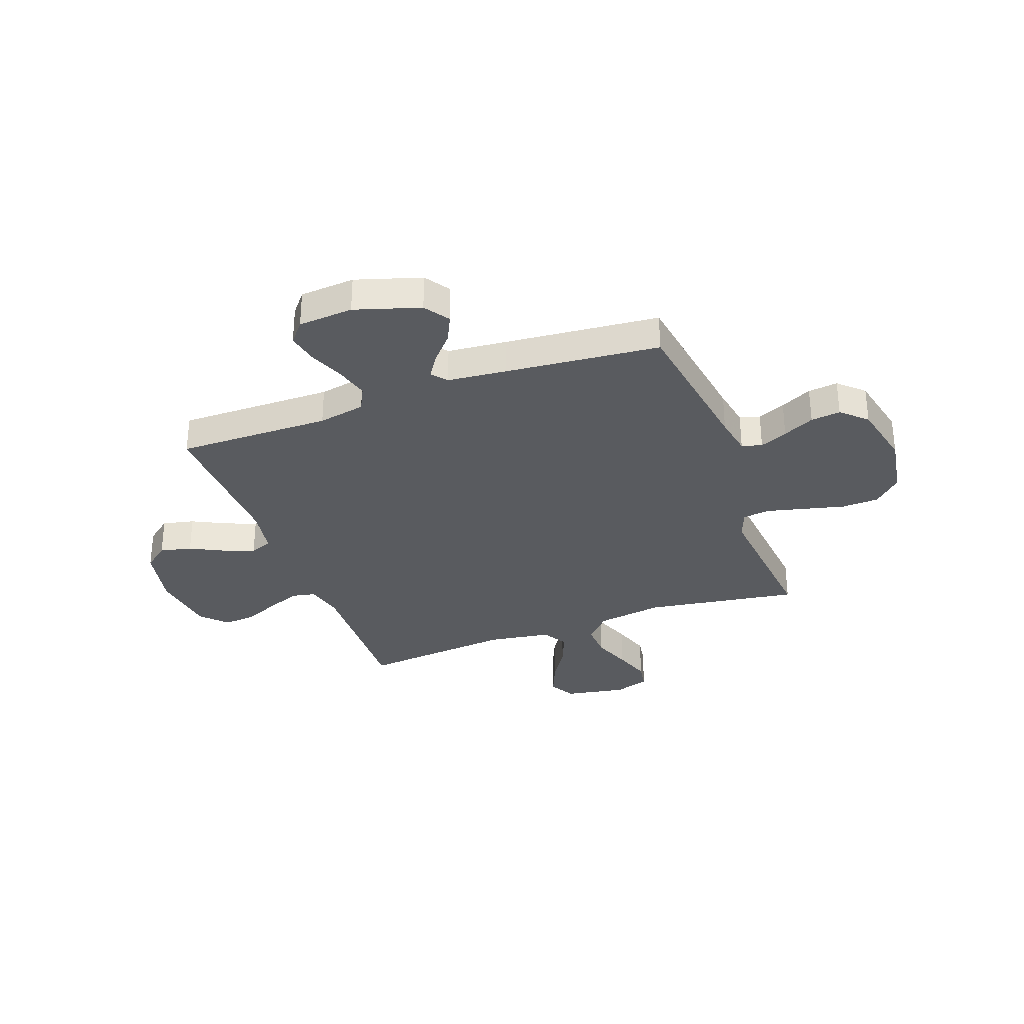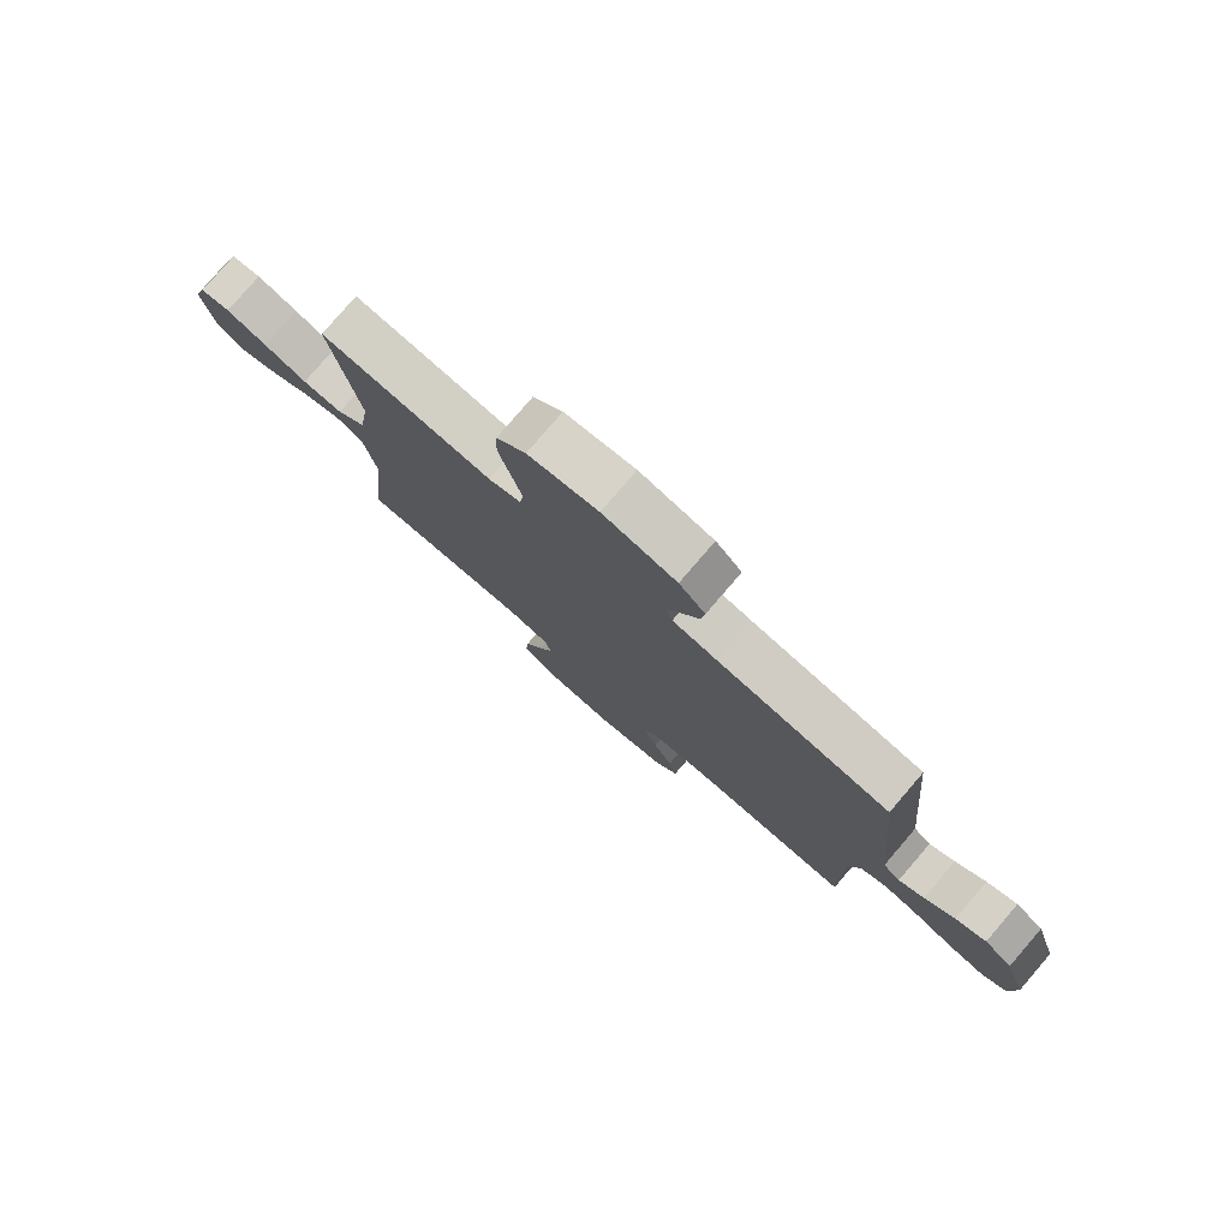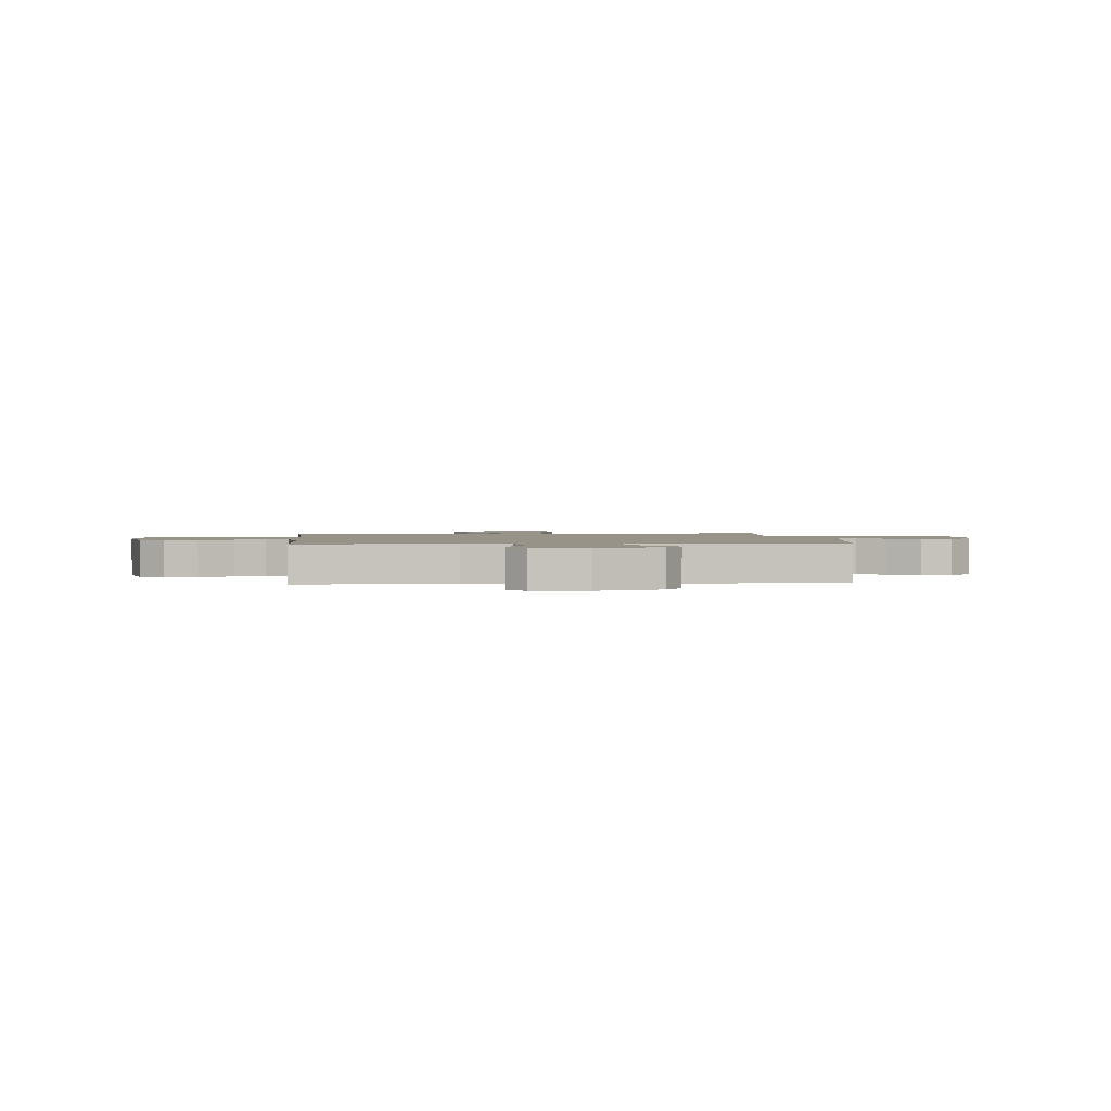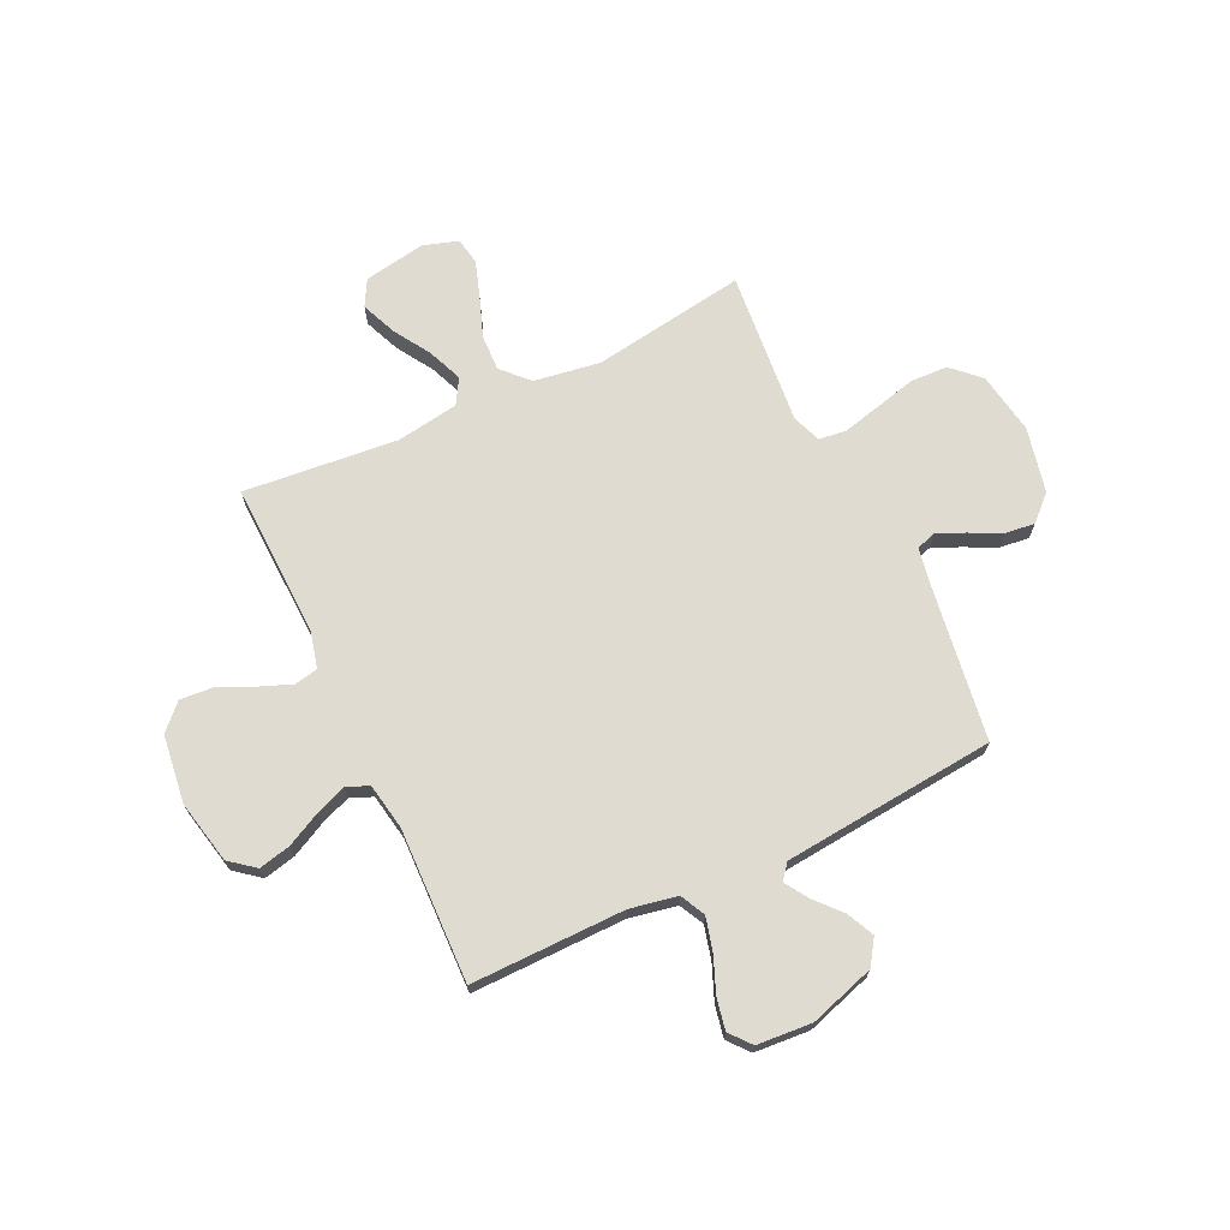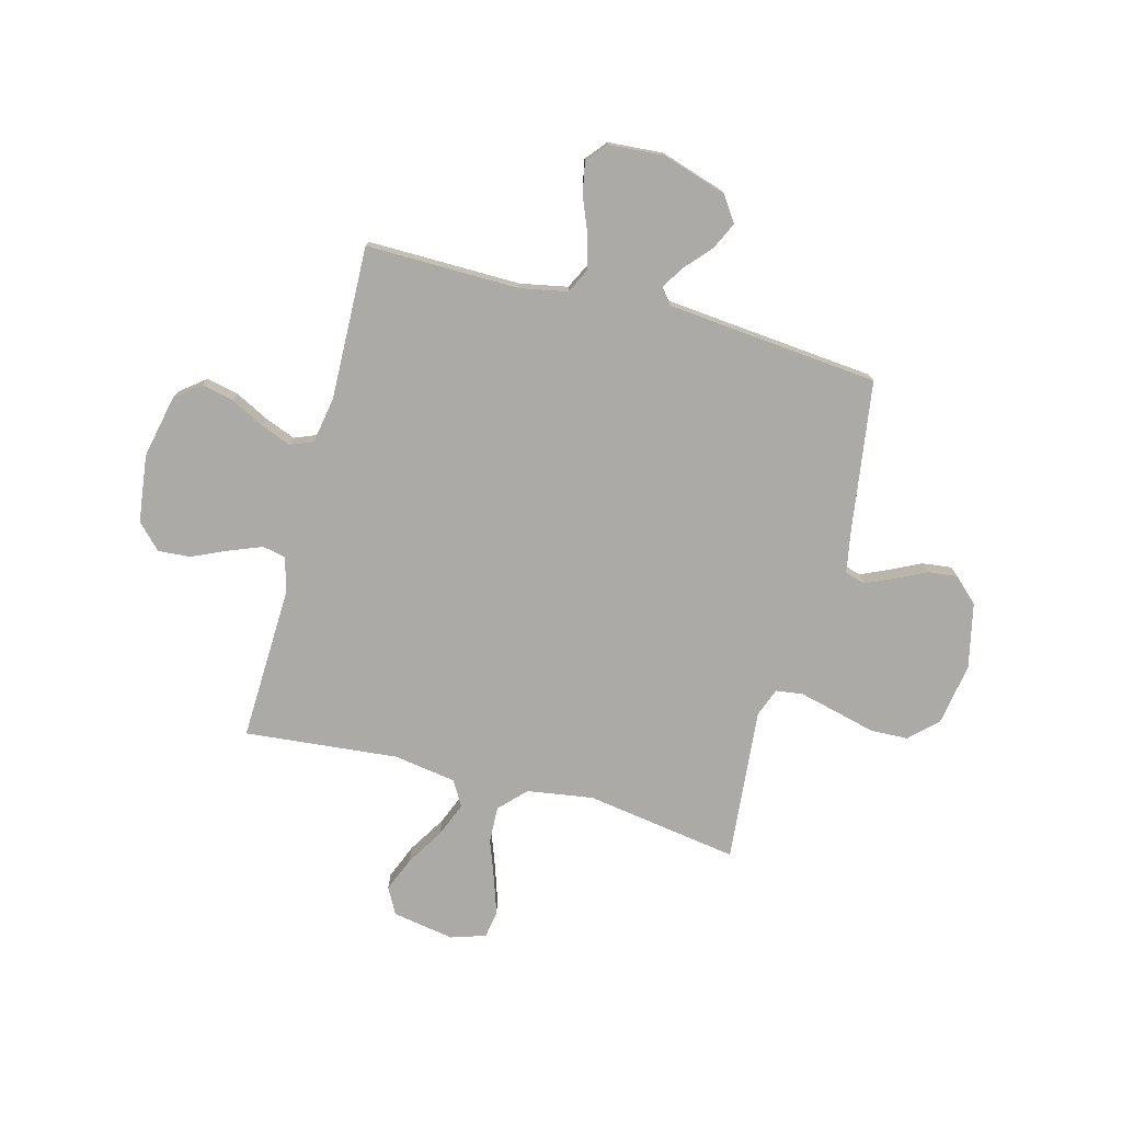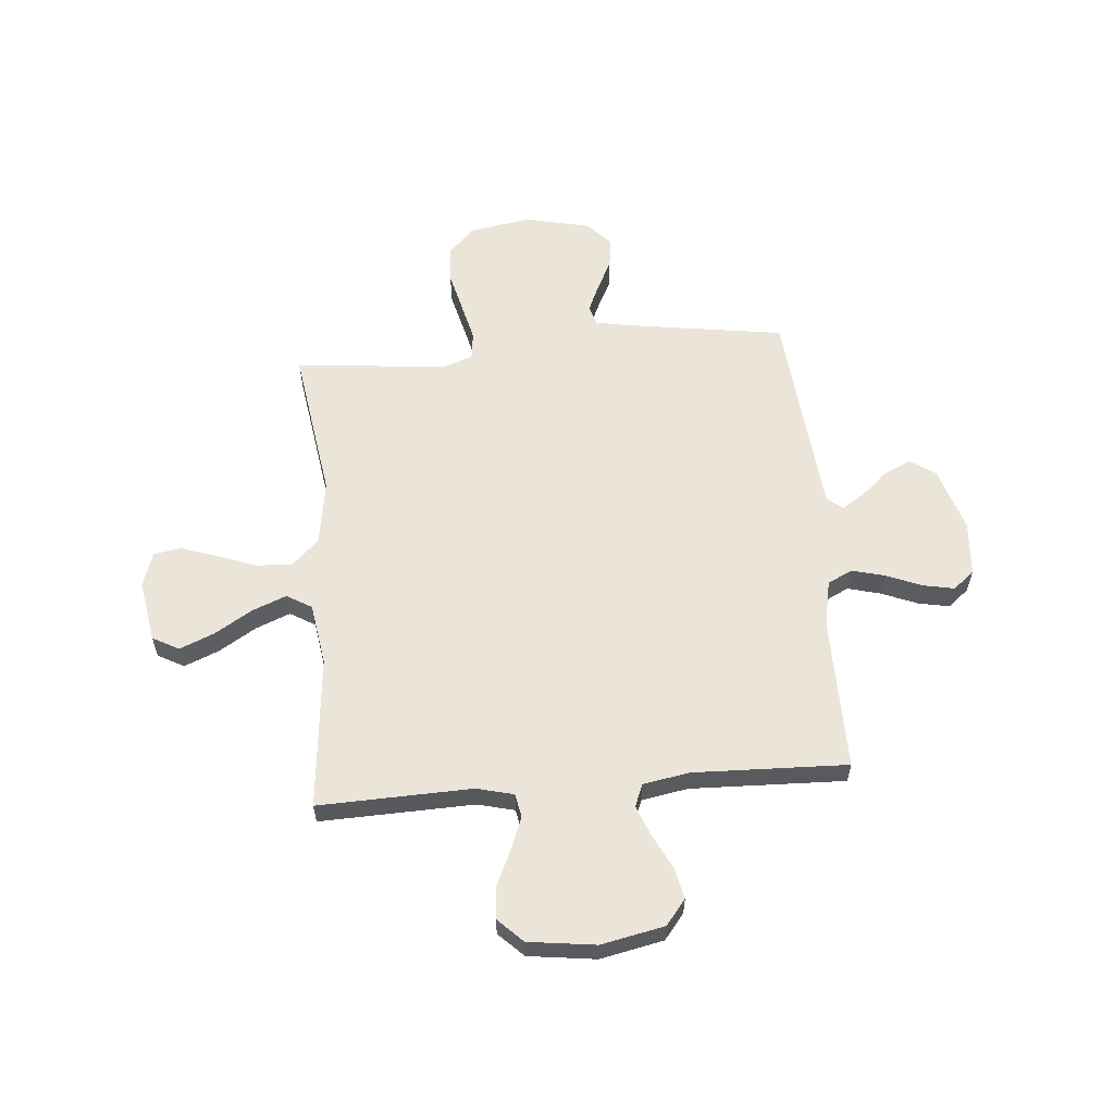
<metadata>
{"format":"obj","ext":"obj","renderer":"f3d","projection":"perspective","resolution":1024,"background":"white","views":[{"elev":-32.0,"azim":-69.8,"up":"+Y"},{"elev":79.2,"azim":-139.3,"up":"+Z"},{"elev":1.6,"azim":-95.4,"up":"+Y"},{"elev":69.9,"azim":-115.4,"up":"+Y"},{"elev":-75.8,"azim":-104.9,"up":"+Y"},{"elev":59.0,"azim":175.2,"up":"+Y"}]}
</metadata>
<code>
v -0.5 0.07 -0.5
v -0.497 0.07 -0.2
v -0.515 0.07 -0.108
v -0.563 0.07 -0.084
v -0.628 0.07 -0.101
v -0.697 0.07 -0.129
v -0.758 0.07 -0.141
v -0.799 0.07 -0.107
v -0.807 0.07 0
v -0.767 0.07 0.127
v -0.718 0.07 0.16
v -0.665 0.07 0.135
v -0.613 0.07 0.089
v -0.569 0.07 0.061
v -0.539 0.07 0.085
v -0.528 0.07 0.2
v -0.5 0.07 0.5
v -0.2 0.07 0.544
v -0.123 0.07 0.558
v -0.111 0.07 0.597
v -0.135 0.07 0.651
v -0.165 0.07 0.712
v -0.172 0.07 0.77
v -0.127 0.07 0.818
v 0 0.07 0.846
v 0.121 0.07 0.826
v 0.172 0.07 0.773
v 0.175 0.07 0.7
v 0.155 0.07 0.62
v 0.137 0.07 0.546
v 0.144 0.07 0.493
v 0.2 0.07 0.472
v 0.5 0.07 0.5
v 0.454 0.07 0.2
v 0.474 0.07 0.071
v 0.525 0.07 0.022
v 0.596 0.07 0.025
v 0.672 0.07 0.053
v 0.744 0.07 0.077
v 0.797 0.07 0.068
v 0.819 0.07 0
v 0.798 0.07 -0.121
v 0.747 0.07 -0.149
v 0.679 0.07 -0.121
v 0.606 0.07 -0.076
v 0.539 0.07 -0.049
v 0.49 0.07 -0.078
v 0.471 0.07 -0.2
v 0.5 0.07 -0.5
v 0.2 0.07 -0.49
v 0.128 0.07 -0.508
v 0.119 0.07 -0.554
v 0.144 0.07 -0.618
v 0.175 0.07 -0.687
v 0.18 0.07 -0.75
v 0.132 0.07 -0.797
v 0 0.07 -0.814
v -0.123 0.07 -0.788
v -0.162 0.07 -0.739
v -0.148 0.07 -0.677
v -0.114 0.07 -0.61
v -0.091 0.07 -0.551
v -0.109 0.07 -0.507
v -0.2 0.07 -0.491
v -0.5 0 -0.5
v -0.497 0 -0.2
v -0.515 0 -0.108
v -0.563 0 -0.084
v -0.628 0 -0.101
v -0.697 0 -0.129
v -0.758 0 -0.141
v -0.799 0 -0.107
v -0.807 0 0
v -0.767 0 0.127
v -0.718 0 0.16
v -0.665 0 0.135
v -0.613 0 0.089
v -0.569 0 0.061
v -0.539 0 0.085
v -0.528 0 0.2
v -0.5 0 0.5
v -0.2 0 0.544
v -0.123 0 0.558
v -0.111 0 0.597
v -0.135 0 0.651
v -0.165 0 0.712
v -0.172 0 0.77
v -0.127 0 0.818
v 0 0 0.846
v 0.121 0 0.826
v 0.172 0 0.773
v 0.175 0 0.7
v 0.155 0 0.62
v 0.137 0 0.546
v 0.144 0 0.493
v 0.2 0 0.472
v 0.5 0 0.5
v 0.454 0 0.2
v 0.474 0 0.071
v 0.525 0 0.022
v 0.596 0 0.025
v 0.672 0 0.053
v 0.744 0 0.077
v 0.797 0 0.068
v 0.819 0 0
v 0.798 0 -0.121
v 0.747 0 -0.149
v 0.679 0 -0.121
v 0.606 0 -0.076
v 0.539 0 -0.049
v 0.49 0 -0.078
v 0.471 0 -0.2
v 0.5 0 -0.5
v 0.2 0 -0.49
v 0.128 0 -0.508
v 0.119 0 -0.554
v 0.144 0 -0.618
v 0.175 0 -0.687
v 0.18 0 -0.75
v 0.132 0 -0.797
v 0 0 -0.814
v -0.123 0 -0.788
v -0.162 0 -0.739
v -0.148 0 -0.677
v -0.114 0 -0.61
v -0.091 0 -0.551
v -0.109 0 -0.507
v -0.2 0 -0.491
f 58 59 60 61
f 58 61 62
f 57 58 62
f 56 57 62
f 53 54 55 56
f 52 53 56 62
f 51 52 62 63
f 48 49 50
f 47 48 50 51
f 42 43 44 45
f 42 45 46
f 41 42 46
f 40 41 46
f 37 38 39 40
f 37 40 46
f 36 37 46 47
f 32 33 34
f 31 32 34 35
f 26 27 28 29
f 26 29 30
f 25 26 30
f 24 25 30 31
f 21 22 23 24
f 20 21 24 31
f 16 17 18
f 15 16 18 19
f 10 11 12 13
f 10 13 14
f 9 10 14
f 8 9 14
f 5 6 7 8
f 4 5 8 14
f 3 4 14 15
f 64 1 2
f 35 36 47 51
f 19 20 31 35
f 35 51 63 64
f 15 19 35 64
f 2 3 15 64
f 125 124 123 122
f 126 125 122
f 126 122 121
f 126 121 120
f 120 119 118 117
f 126 120 117 116
f 127 126 116 115
f 114 113 112
f 115 114 112 111
f 109 108 107 106
f 110 109 106
f 110 106 105
f 110 105 104
f 104 103 102 101
f 110 104 101
f 111 110 101 100
f 98 97 96
f 99 98 96 95
f 93 92 91 90
f 94 93 90
f 94 90 89
f 95 94 89 88
f 88 87 86 85
f 95 88 85 84
f 82 81 80
f 83 82 80 79
f 77 76 75 74
f 78 77 74
f 78 74 73
f 78 73 72
f 72 71 70 69
f 78 72 69 68
f 79 78 68 67
f 66 65 128
f 115 111 100 99
f 99 95 84 83
f 128 127 115 99
f 128 99 83 79
f 128 79 67 66
f 1 65 66 2
f 2 66 67 3
f 3 67 68 4
f 4 68 69 5
f 5 69 70 6
f 6 70 71 7
f 7 71 72 8
f 8 72 73 9
f 9 73 74 10
f 10 74 75 11
f 11 75 76 12
f 12 76 77 13
f 13 77 78 14
f 14 78 79 15
f 15 79 80 16
f 16 80 81 17
f 17 81 82 18
f 18 82 83 19
f 19 83 84 20
f 20 84 85 21
f 21 85 86 22
f 22 86 87 23
f 23 87 88 24
f 24 88 89 25
f 25 89 90 26
f 26 90 91 27
f 27 91 92 28
f 28 92 93 29
f 29 93 94 30
f 30 94 95 31
f 31 95 96 32
f 32 96 97 33
f 33 97 98 34
f 34 98 99 35
f 35 99 100 36
f 36 100 101 37
f 37 101 102 38
f 38 102 103 39
f 39 103 104 40
f 40 104 105 41
f 41 105 106 42
f 42 106 107 43
f 43 107 108 44
f 44 108 109 45
f 45 109 110 46
f 46 110 111 47
f 47 111 112 48
f 48 112 113 49
f 49 113 114 50
f 50 114 115 51
f 51 115 116 52
f 52 116 117 53
f 53 117 118 54
f 54 118 119 55
f 55 119 120 56
f 56 120 121 57
f 57 121 122 58
f 58 122 123 59
f 59 123 124 60
f 60 124 125 61
f 61 125 126 62
f 62 126 127 63
f 63 127 128 64
f 64 128 65 1

</code>
